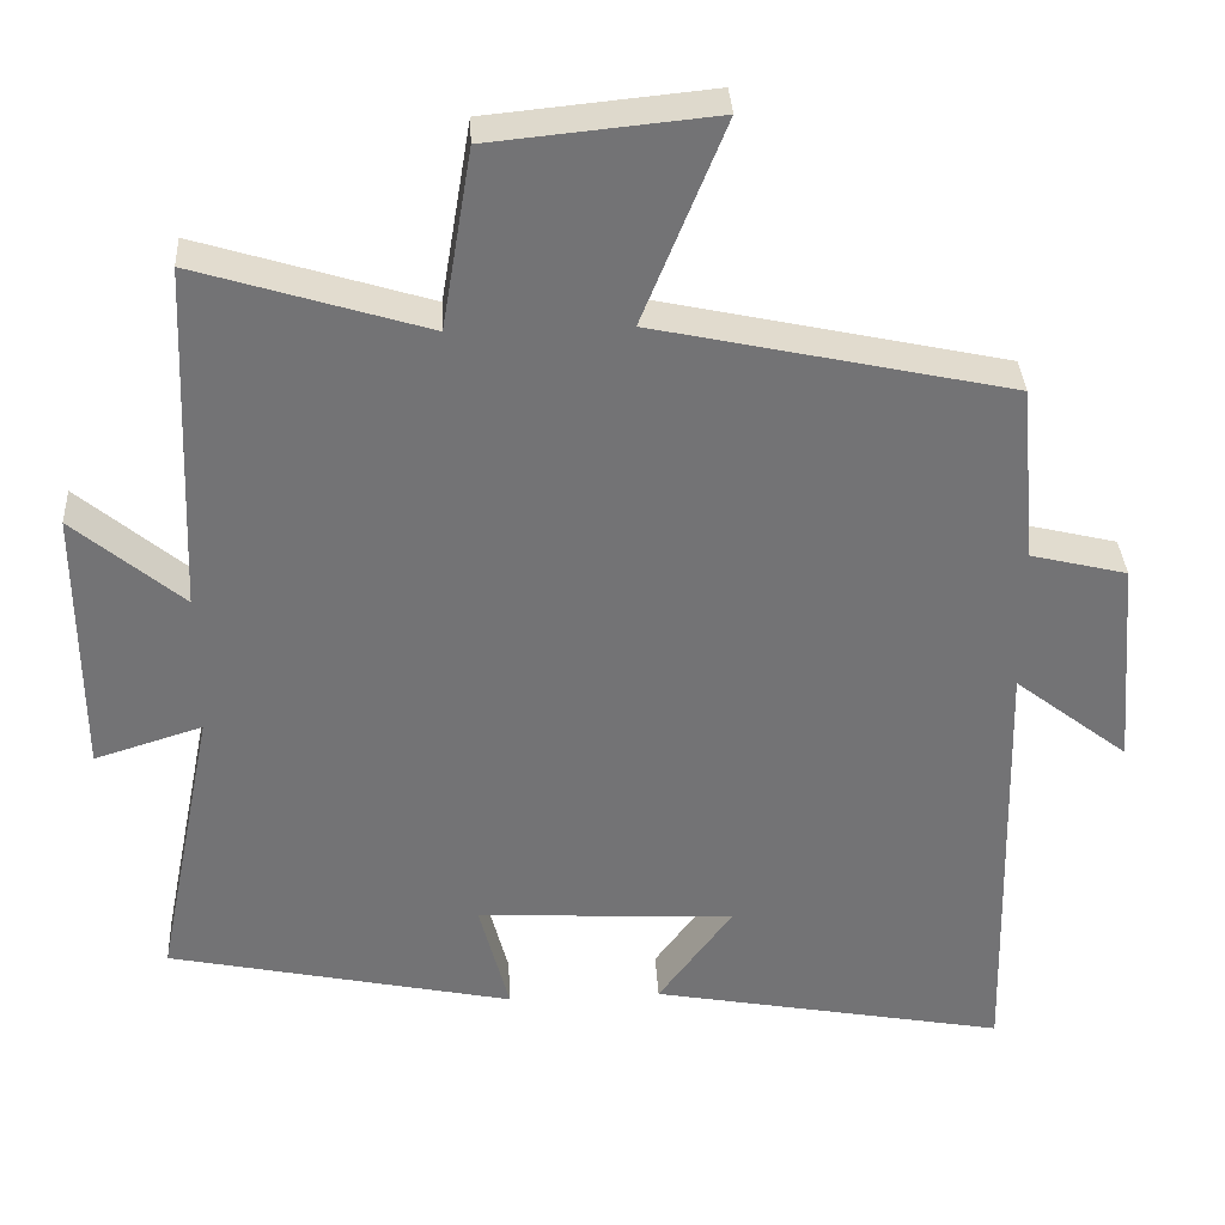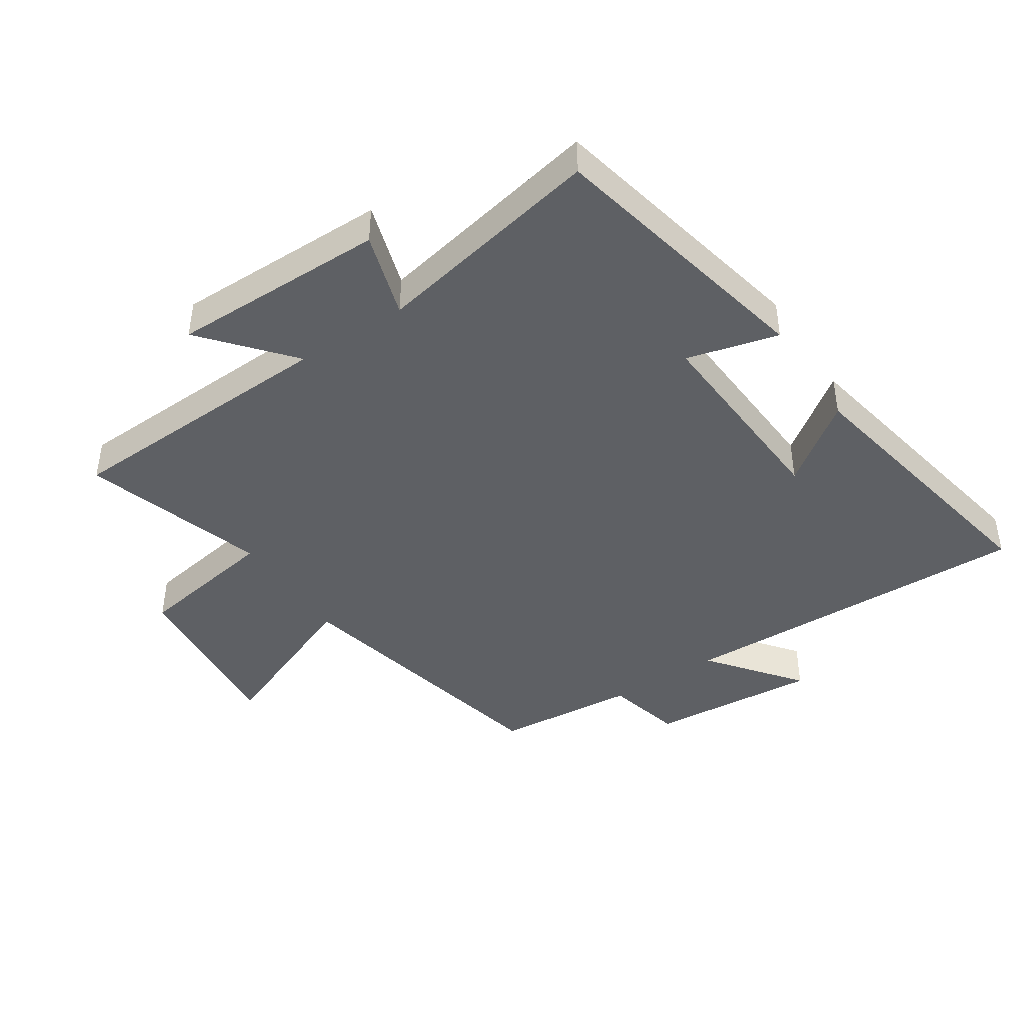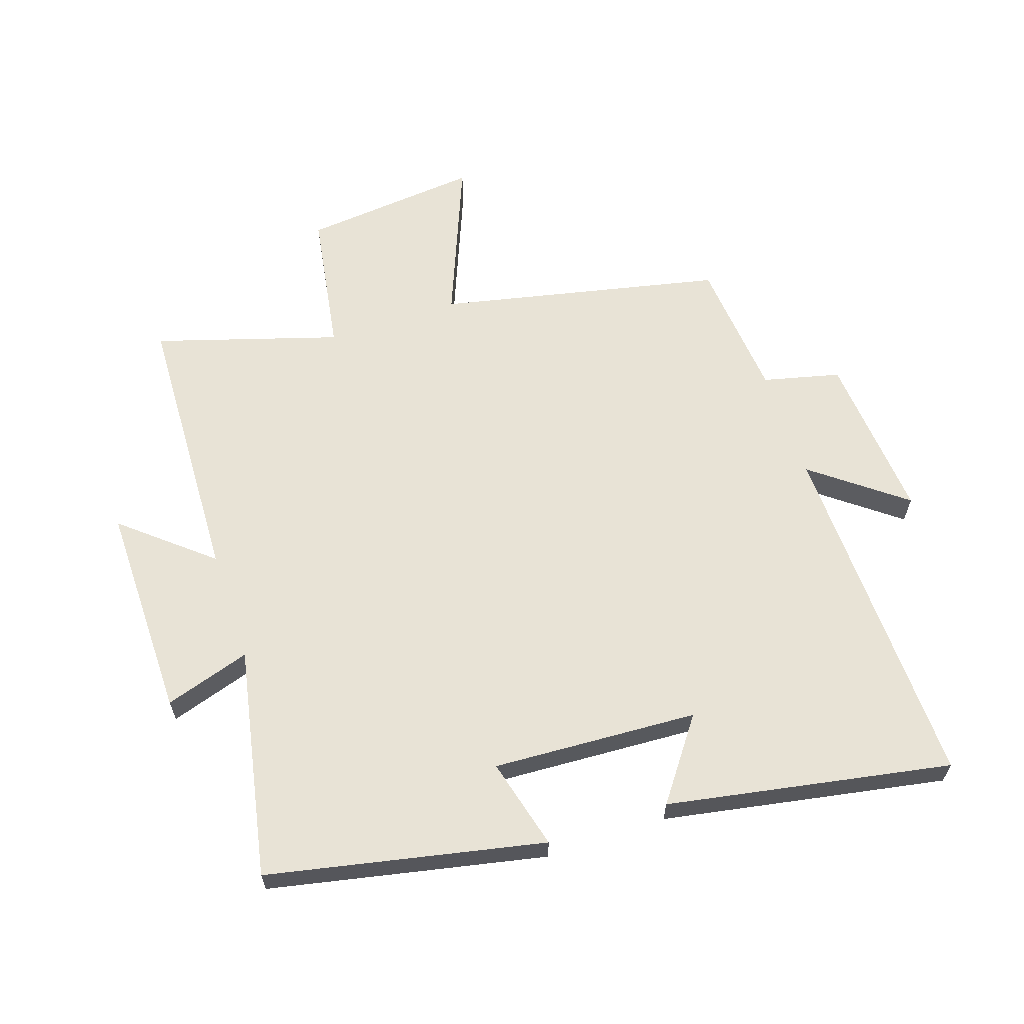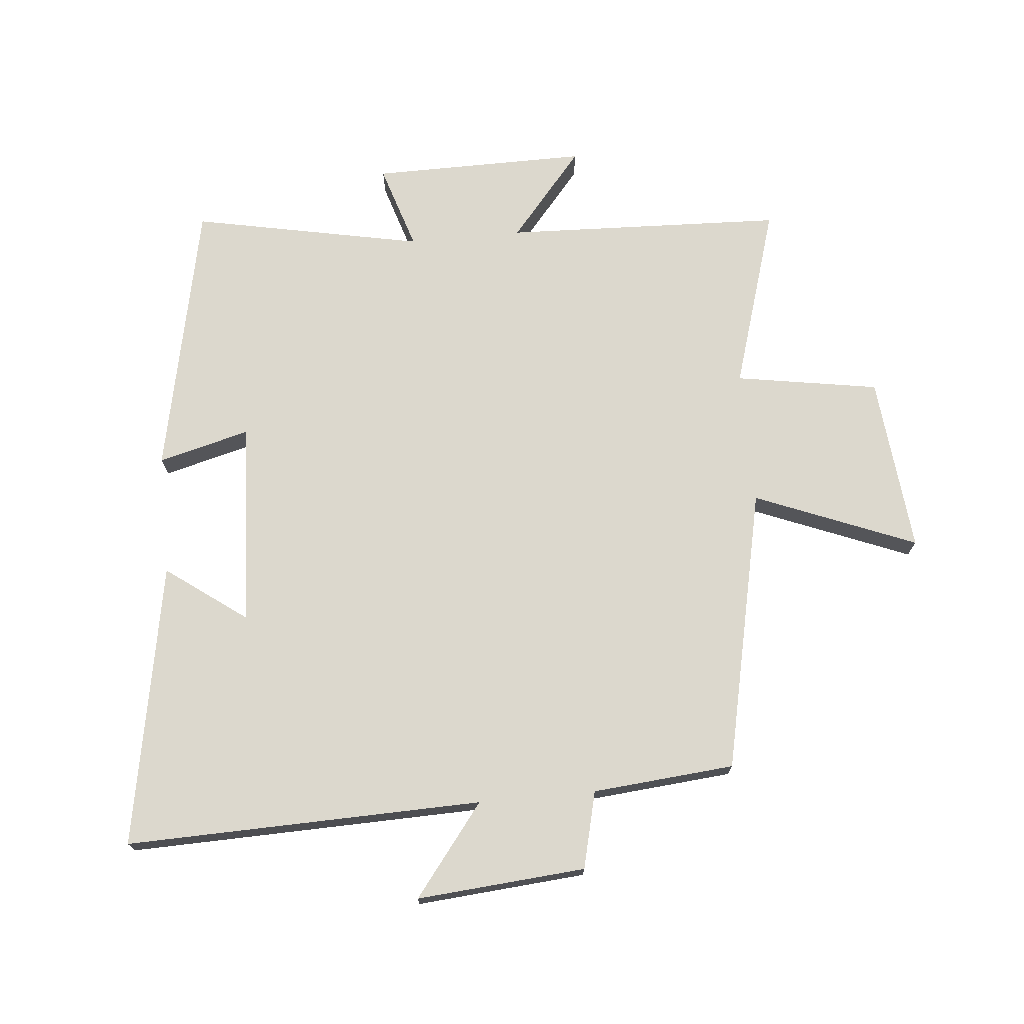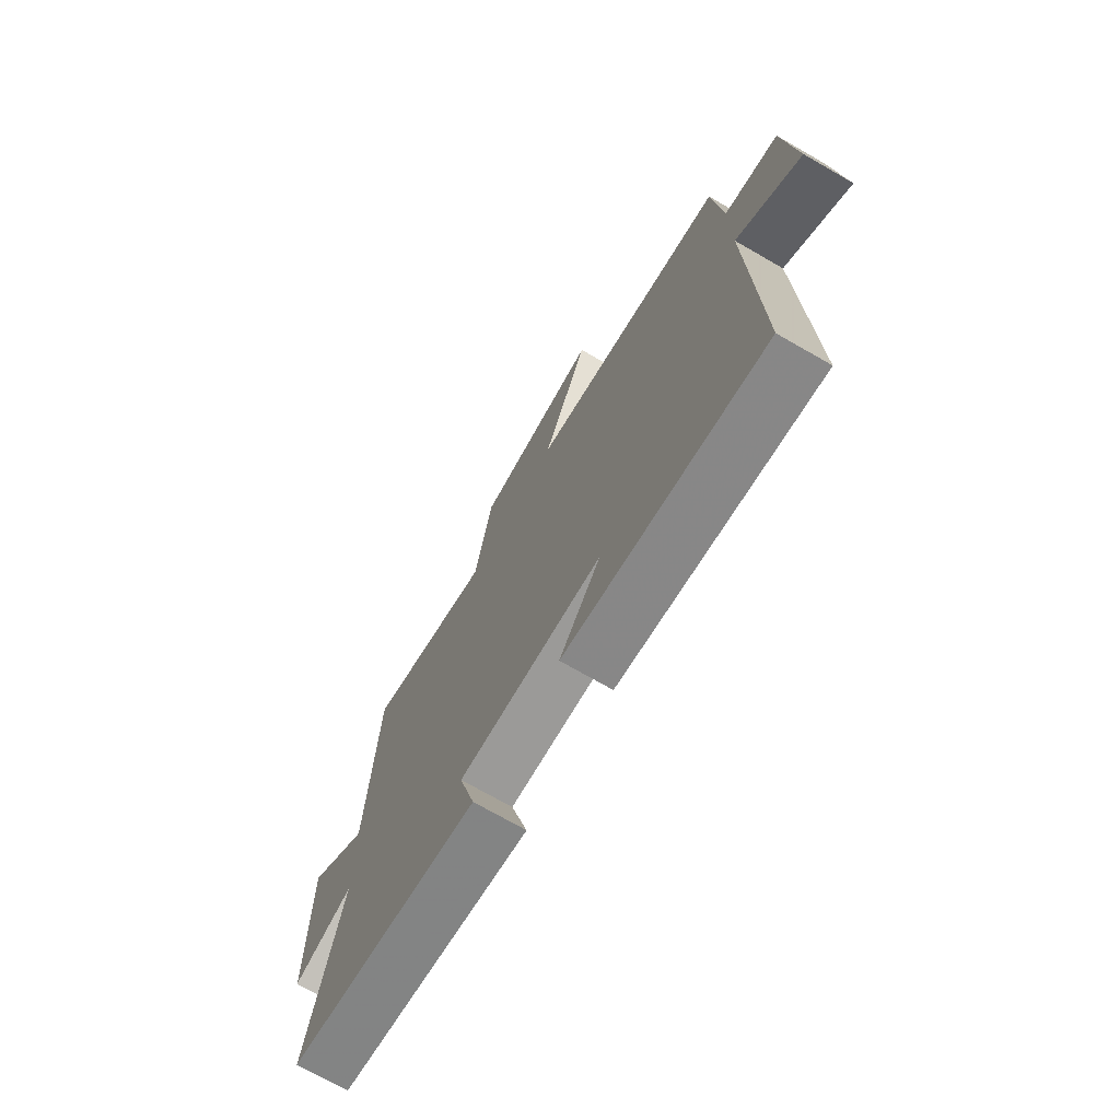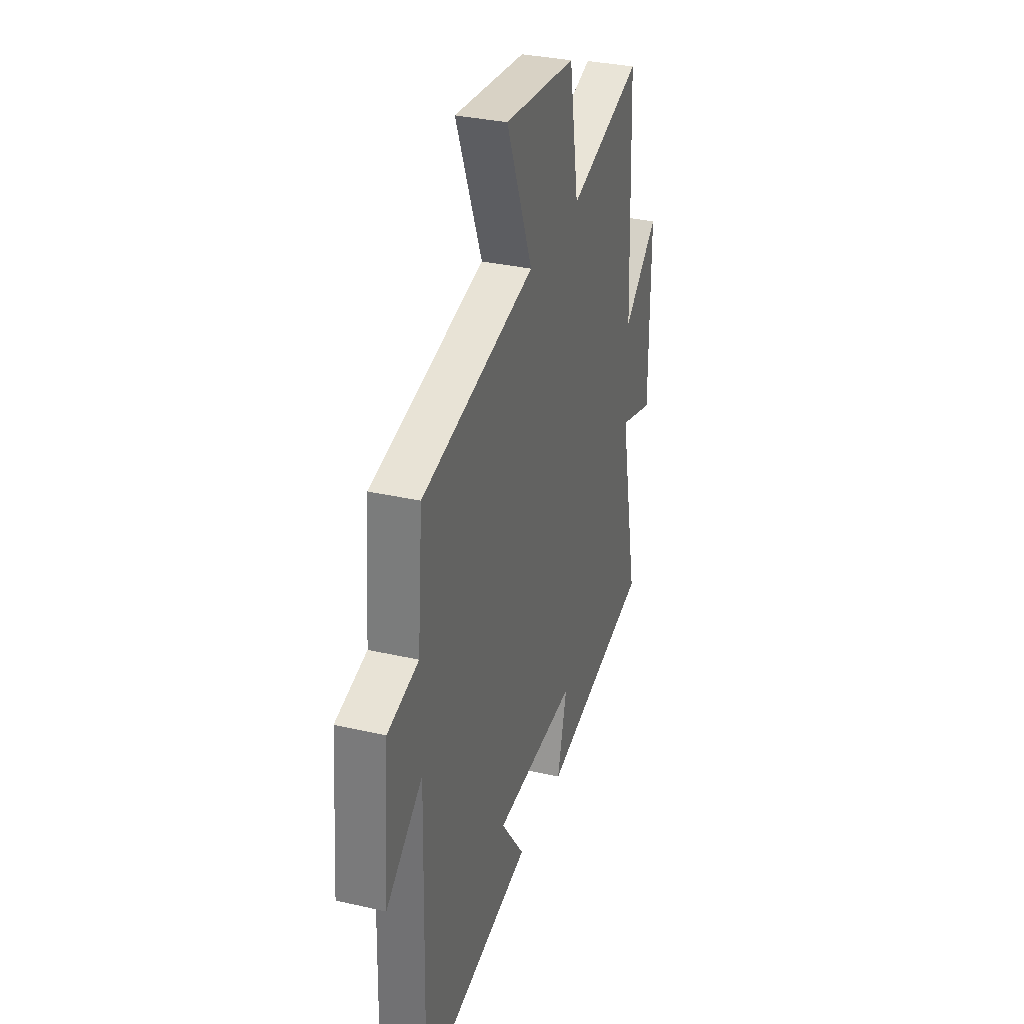
<metadata>
{"format":"obj","ext":"obj","renderer":"f3d","projection":"perspective","resolution":1024,"background":"white","views":[{"elev":34.3,"azim":176.9,"up":"+Z"},{"elev":-43.0,"azim":123.5,"up":"+Y"},{"elev":62.5,"azim":161.4,"up":"+Y"},{"elev":72.5,"azim":-95.4,"up":"+Y"},{"elev":-72.4,"azim":-119.9,"up":"+Z"},{"elev":32.7,"azim":-72.3,"up":"+Z"}]}
</metadata>
<code>
v 0.482 0.07 0.59
v 0.5 0.07 0.144
v 0.639 0.07 0.261
v 0.637 0.07 -0.083
v 0.5 0.07 -0.04
v 0.574 0.07 -0.408
v 0.134 0.07 -0.5
v 0.172 0.07 -0.354
v -0.156 0.07 -0.372
v -0.062 0.07 -0.5
v -0.514 0.07 -0.583
v -0.5 0.07 -0.013
v -0.645 0.07 -0.125
v -0.623 0.07 0.145
v -0.5 0.07 0.175
v -0.48 0.07 0.402
v -0.028 0.07 0.5
v -0.132 0.07 0.757
v 0.152 0.07 0.729
v 0.19 0.07 0.5
v 0.482 0 0.59
v 0.5 0 0.144
v 0.639 0 0.261
v 0.637 0 -0.083
v 0.5 0 -0.04
v 0.574 0 -0.408
v 0.134 0 -0.5
v 0.172 0 -0.354
v -0.156 0 -0.372
v -0.062 0 -0.5
v -0.514 0 -0.583
v -0.5 0 -0.013
v -0.645 0 -0.125
v -0.623 0 0.145
v -0.5 0 0.175
v -0.48 0 0.402
v -0.028 0 0.5
v -0.132 0 0.757
v 0.152 0 0.729
v 0.19 0 0.5
f 17 18 19 20
f 15 16 17 20
f 15 20 1 2
f 12 13 14 15
f 12 15 2
f 9 10 11 12
f 8 9 12 2
f 5 6 7 8
f 5 8 2 3
f 3 4 5
f 40 39 38 37
f 40 37 36 35
f 22 21 40 35
f 35 34 33 32
f 22 35 32
f 32 31 30 29
f 22 32 29 28
f 28 27 26 25
f 23 22 28 25
f 25 24 23
f 1 21 22 2
f 2 22 23 3
f 3 23 24 4
f 4 24 25 5
f 5 25 26 6
f 6 26 27 7
f 7 27 28 8
f 8 28 29 9
f 9 29 30 10
f 10 30 31 11
f 11 31 32 12
f 12 32 33 13
f 13 33 34 14
f 14 34 35 15
f 15 35 36 16
f 16 36 37 17
f 17 37 38 18
f 18 38 39 19
f 19 39 40 20
f 20 40 21 1

</code>
